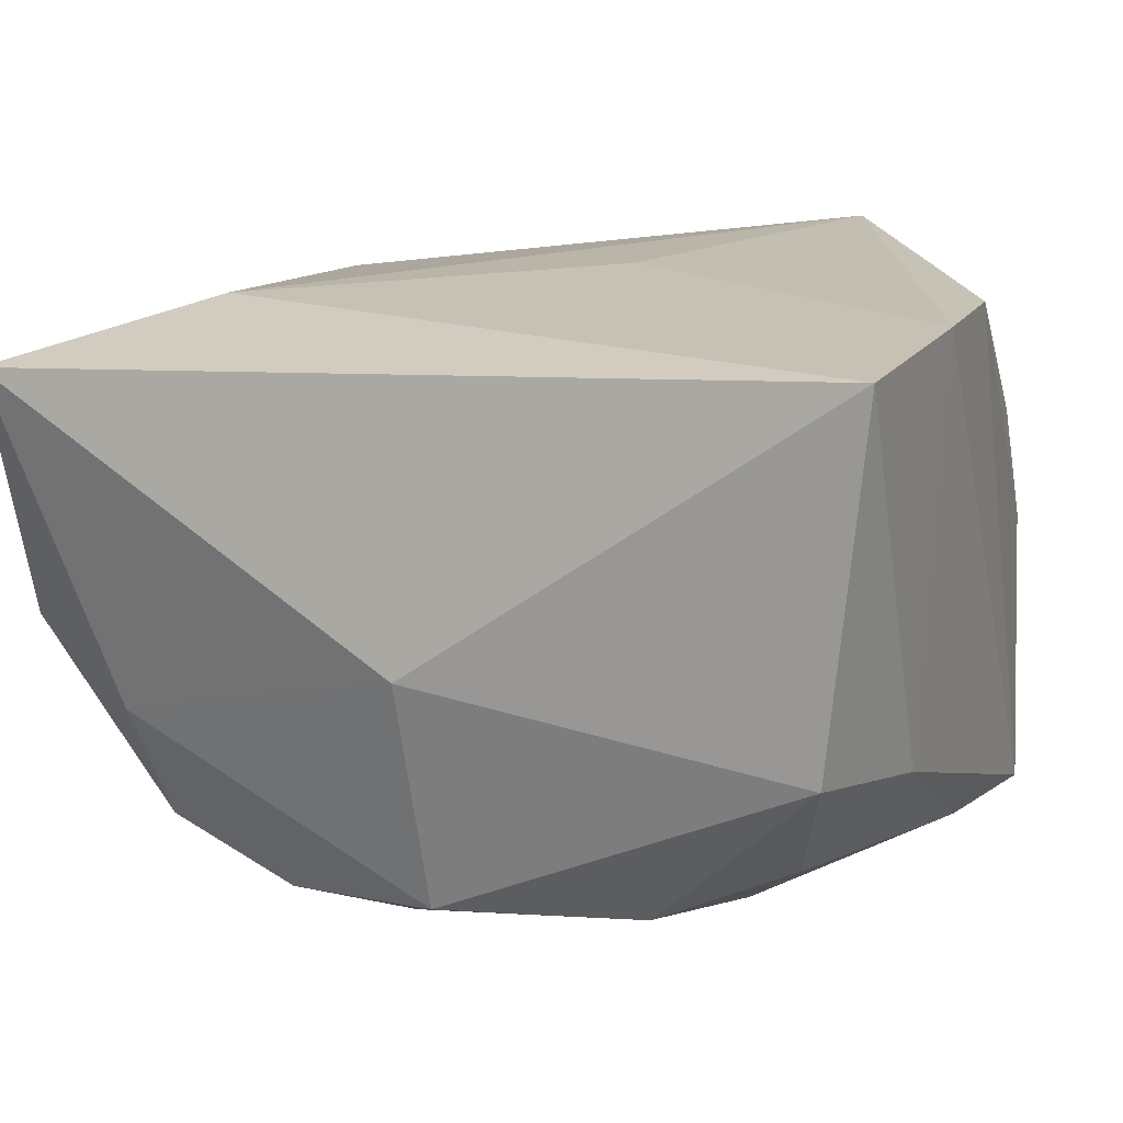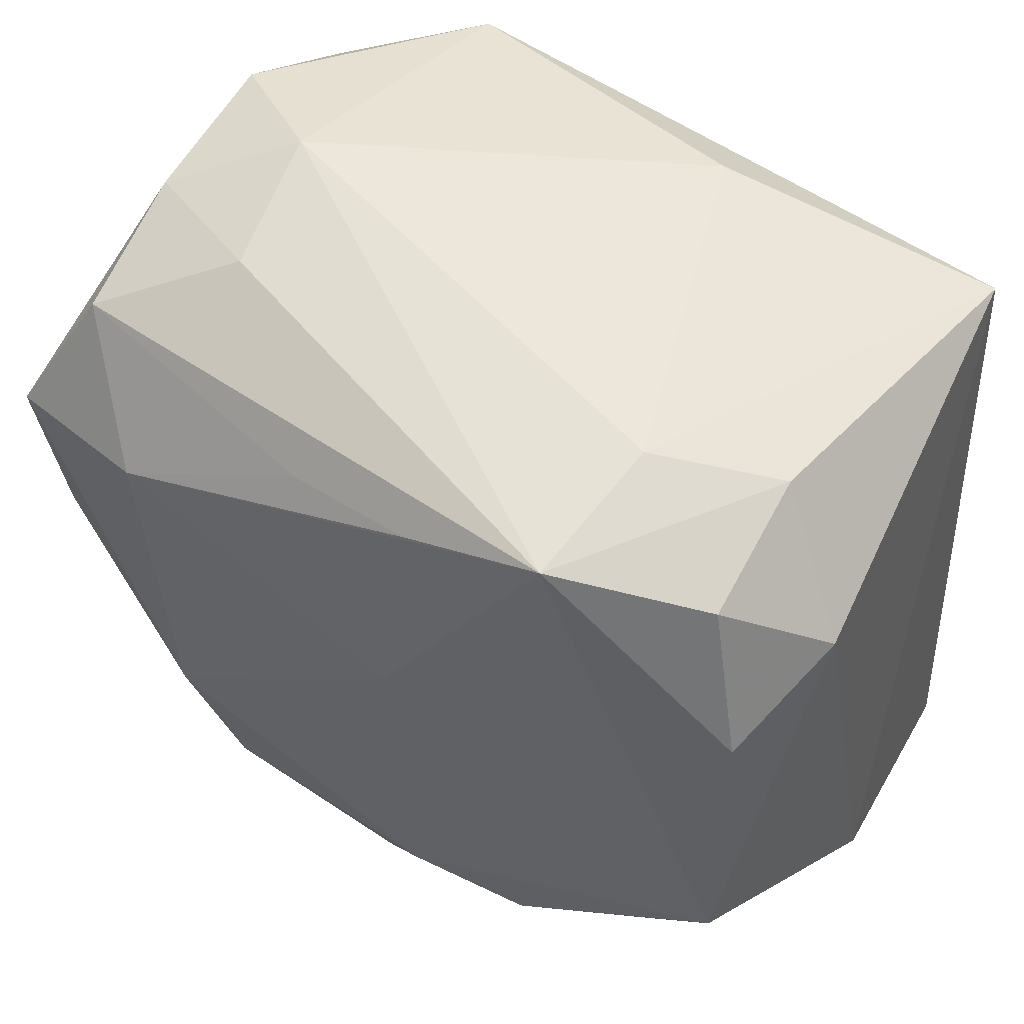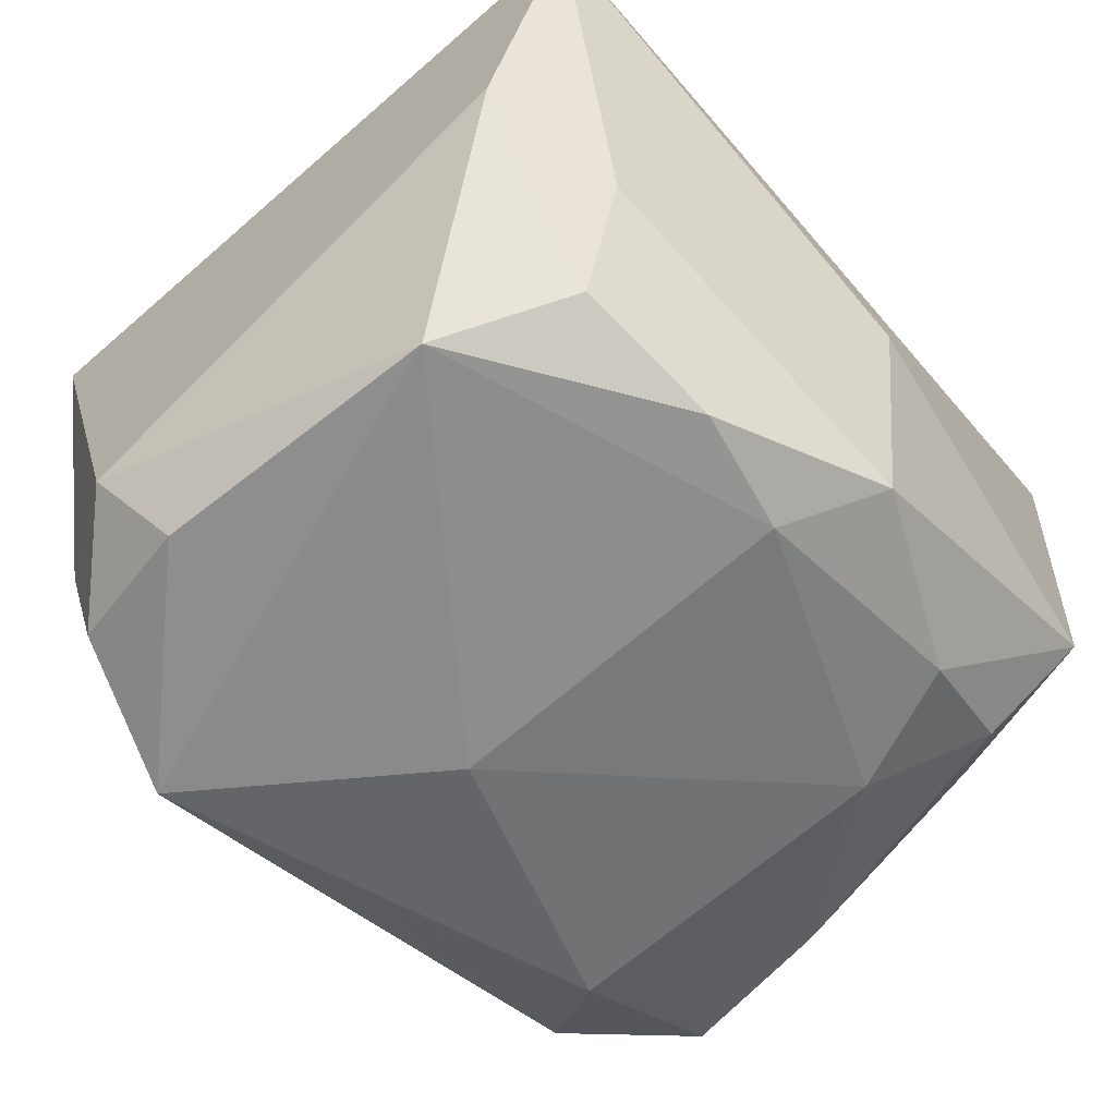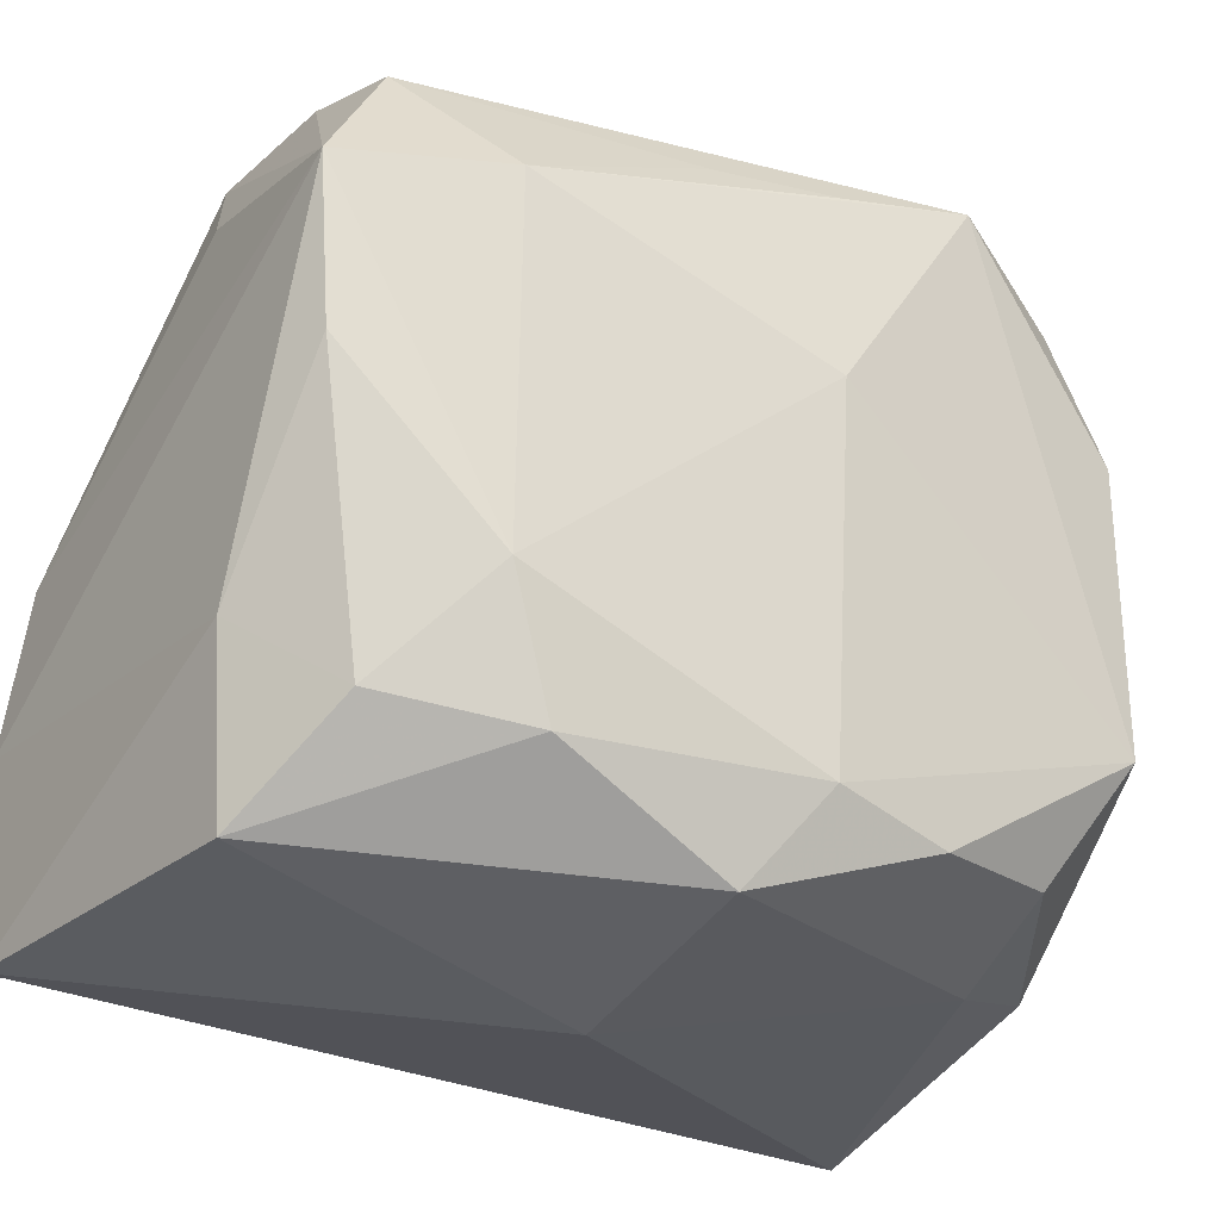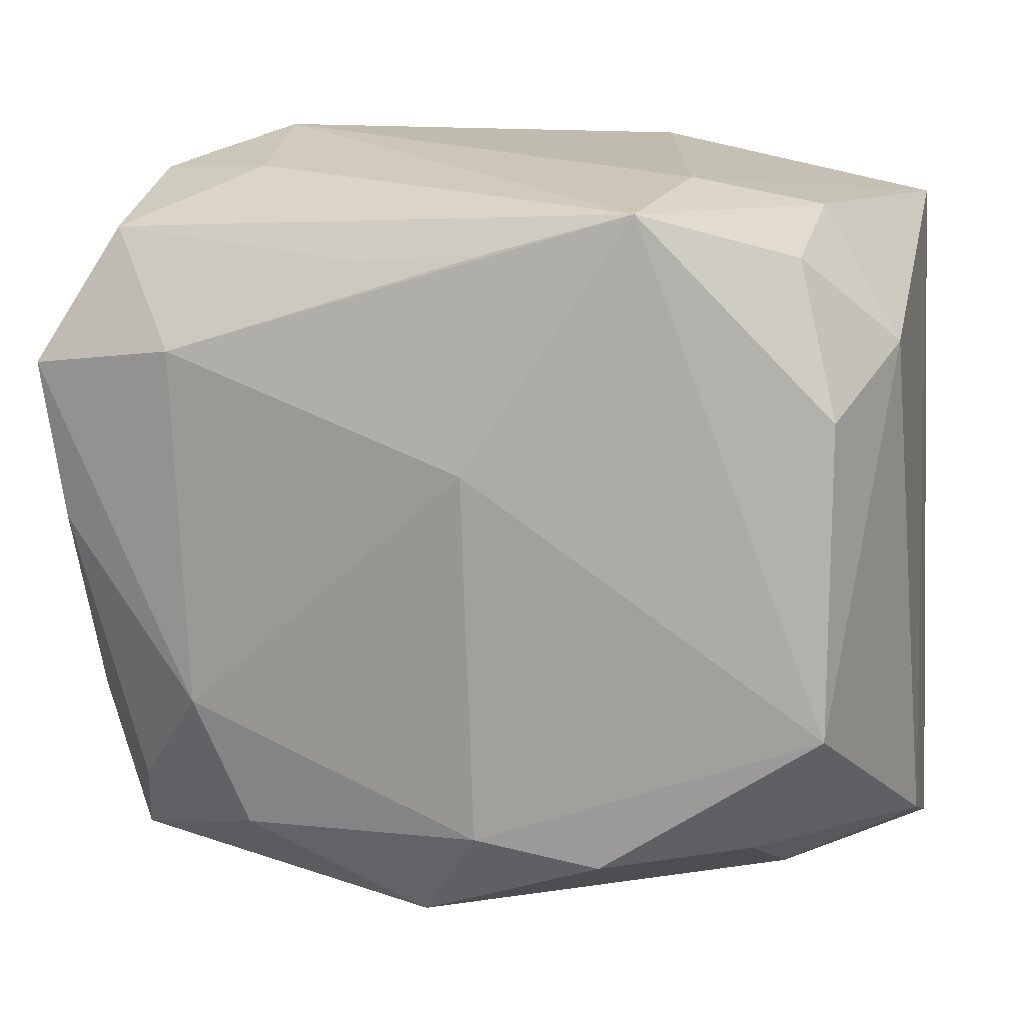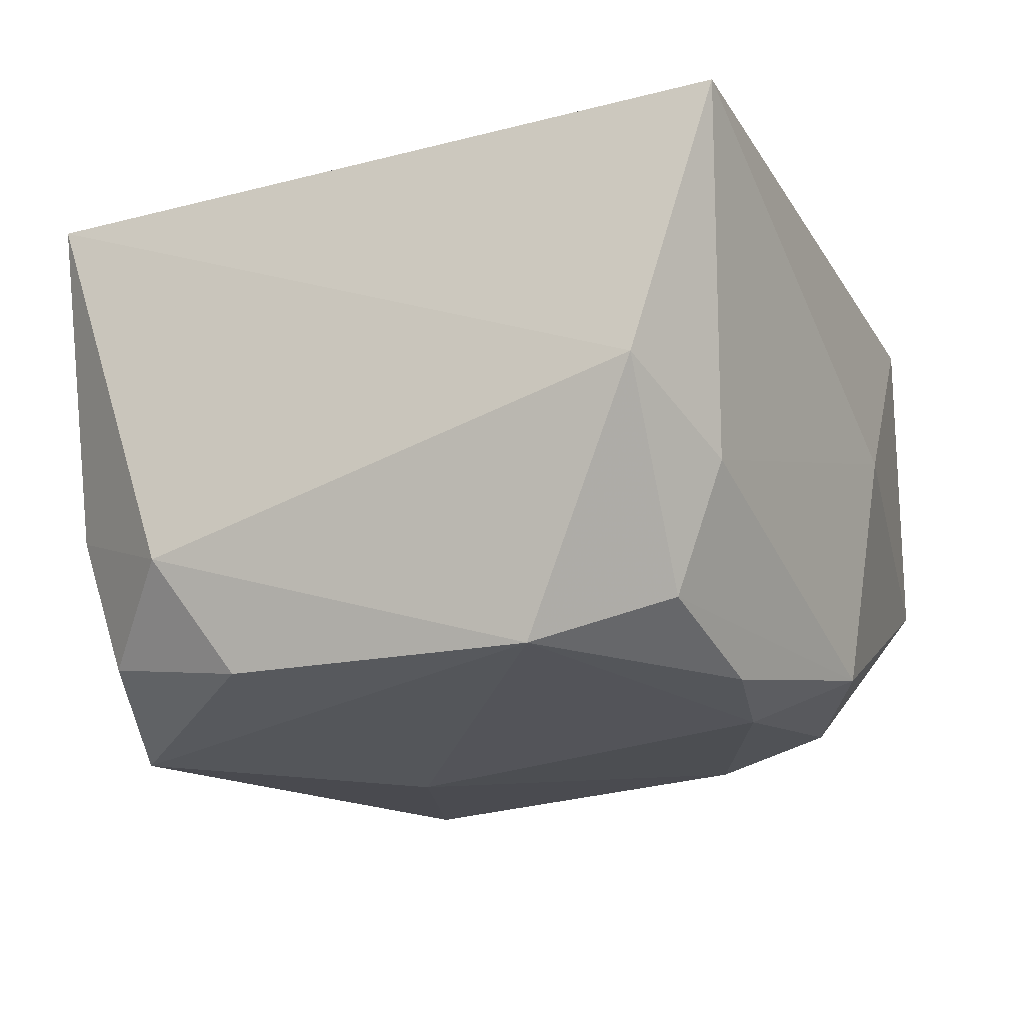
<metadata>
{"format":"obj","ext":"obj","renderer":"f3d","projection":"perspective","resolution":1024,"background":"white","views":[{"elev":17.4,"azim":24.1,"up":"+Z"},{"elev":49.6,"azim":-152.1,"up":"+Y"},{"elev":-58.3,"azim":-49.7,"up":"+Z"},{"elev":-30.0,"azim":145.0,"up":"+Y"},{"elev":10.1,"azim":-166.4,"up":"+Y"},{"elev":-19.6,"azim":-68.6,"up":"+Z"}]}
</metadata>
<code>
v 0.0008167 -0.02825 -0.0006714
v 0.02274 0.02201 0.01559
v 0.02976 -0.01037 0.02037
v 0.02976 0.01203 -0.01677
v -0.01091 -0.02083 -0.01935
v 0.0293 -0.01314 -0.007308
v -0.01542 0.02506 -0.01193
v 0.004493 0.000748 0.02037
v -0.02198 -0.02307 -0.007653
v -0.02088 -0.01954 -0.01626
v 0.01533 0.02547 -0.009561
v 0.001887 -0.02554 -0.01662
v -0.003665 0.02039 -0.02151
v 0.02424 0.02617 0.006362
v 0.0283 0.001 -0.01575
v -0.002469 -0.01921 -0.02015
v 0.02388 -0.01822 -0.01297
v -0.01347 0.02312 -0.02207
v -0.002211 0.006051 -0.02269
v 0.02706 -0.0246 -0.004771
v -0.02906 0.02318 0.0137
v 0.005318 0.01965 -0.01987
v -0.02388 0.02321 -0.008344
v -0.009796 0.02744 0.01178
v 0.01618 0.02818 -4.787e-05
v -0.03016 -0.02556 0.01545
v -0.02348 0.02023 -0.01779
v -0.02612 0.009908 -0.01978
v -0.02945 0.01453 -0.01223
v 0.01279 0.02508 0.02037
v 0.01875 0.01344 -0.0204
v 0.02859 0.001378 0.01964
v 0.01452 -0.01994 -0.01735
v 0.02446 0.02138 -0.01423
v 0.01805 -0.01114 -0.01877
v -0.03079 -0.01988 -0.003018
v 0.02926 -0.02419 0.0199
v 0.02735 0.01835 0.0008403
v -0.02588 -0.01099 -0.0198
v 0.02417 0.02514 -0.005048
v -0.01907 -0.01293 0.01891
f 30 21 41
f 25 18 7
f 39 18 19
f 8 30 41
f 3 30 8
f 41 37 8
f 8 37 3
f 25 30 14
f 24 30 25
f 21 30 24
f 25 7 24
f 24 7 21
f 21 7 23
f 23 7 18
f 16 39 19
f 19 35 16
f 2 14 30
f 15 35 4
f 12 16 33
f 33 16 35
f 18 39 28
f 32 30 3
f 32 2 30
f 14 2 32
f 3 4 32
f 11 18 25
f 11 34 18
f 14 4 40
f 40 4 34
f 25 14 40
f 40 11 25
f 34 11 40
f 19 18 31
f 34 4 31
f 31 35 19
f 31 4 35
f 26 1 37
f 26 37 41
f 41 21 26
f 17 35 15
f 17 33 35
f 27 23 18
f 18 28 27
f 38 4 14
f 14 32 38
f 38 32 4
f 18 34 22
f 34 31 22
f 6 17 15
f 15 4 6
f 3 37 6
f 6 4 3
f 12 33 20
f 33 17 20
f 20 1 12
f 17 6 20
f 37 1 20
f 20 6 37
f 29 27 28
f 29 28 39
f 23 27 29
f 21 23 29
f 13 31 18
f 18 22 13
f 13 22 31
f 39 10 36
f 36 29 39
f 36 26 21
f 21 29 36
f 39 16 5
f 5 10 39
f 5 16 12
f 12 10 5
f 26 36 9
f 9 36 10
f 9 10 12
f 12 1 9
f 1 26 9

</code>
